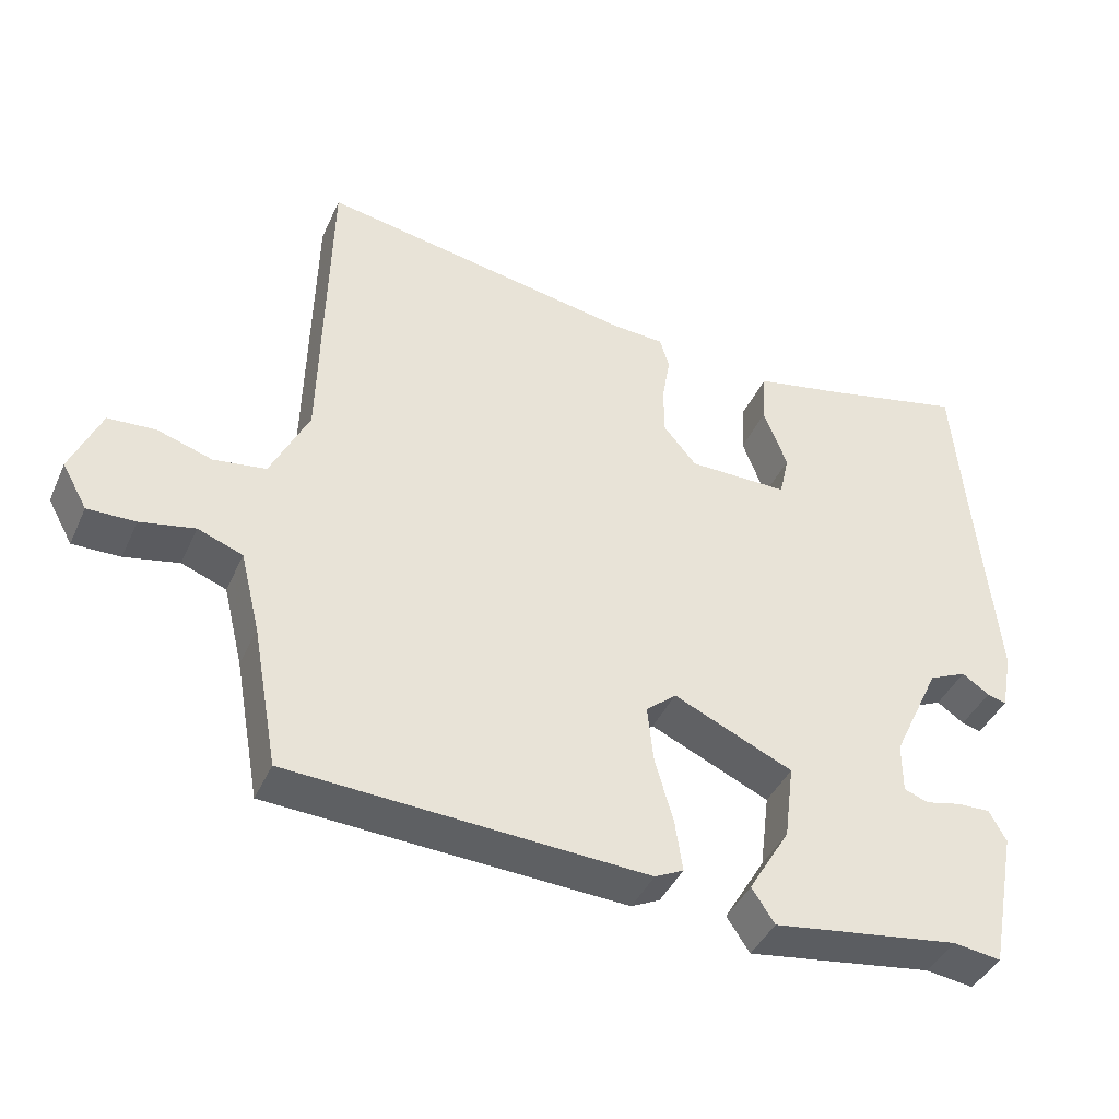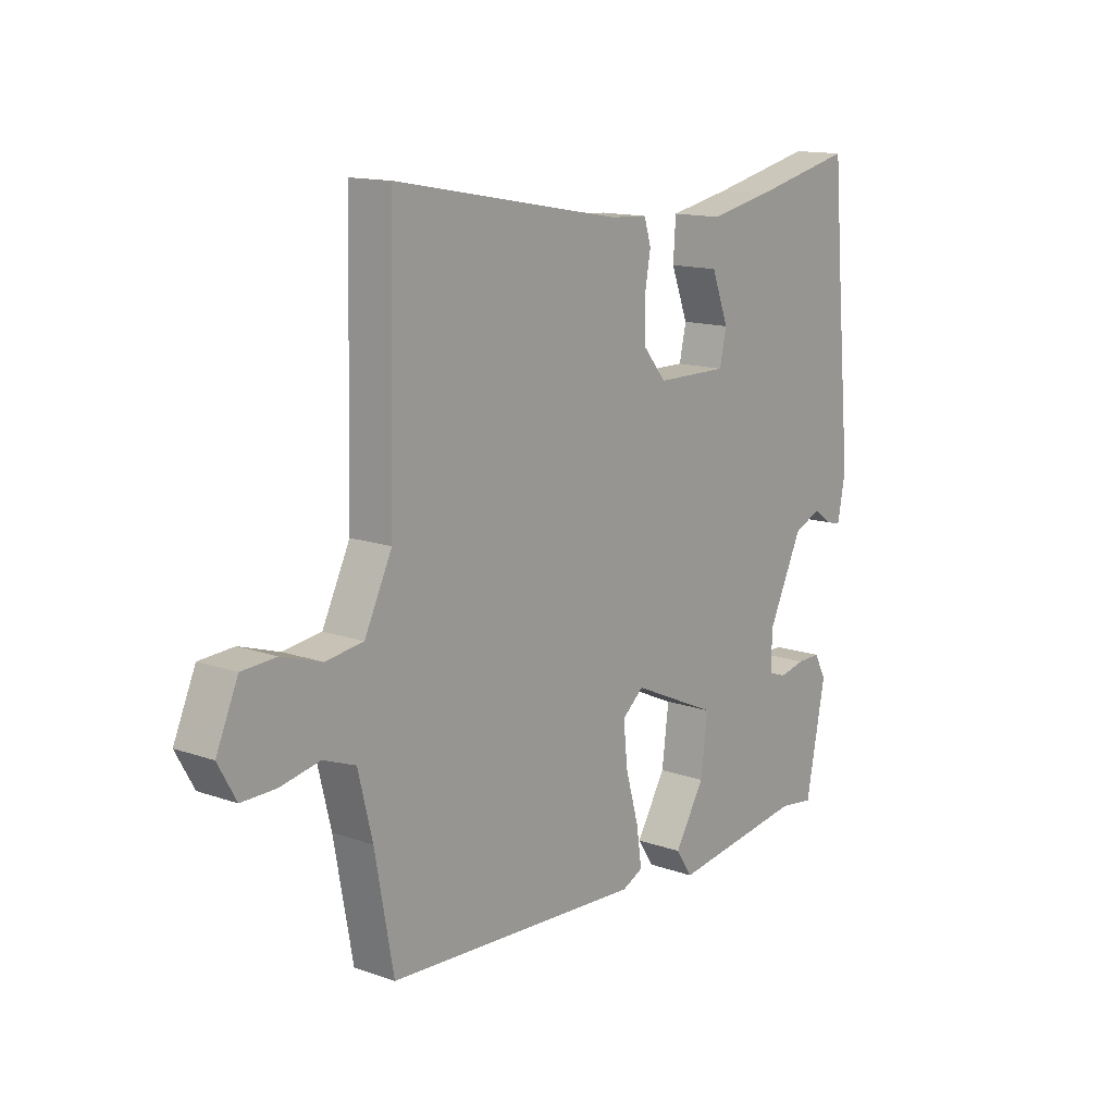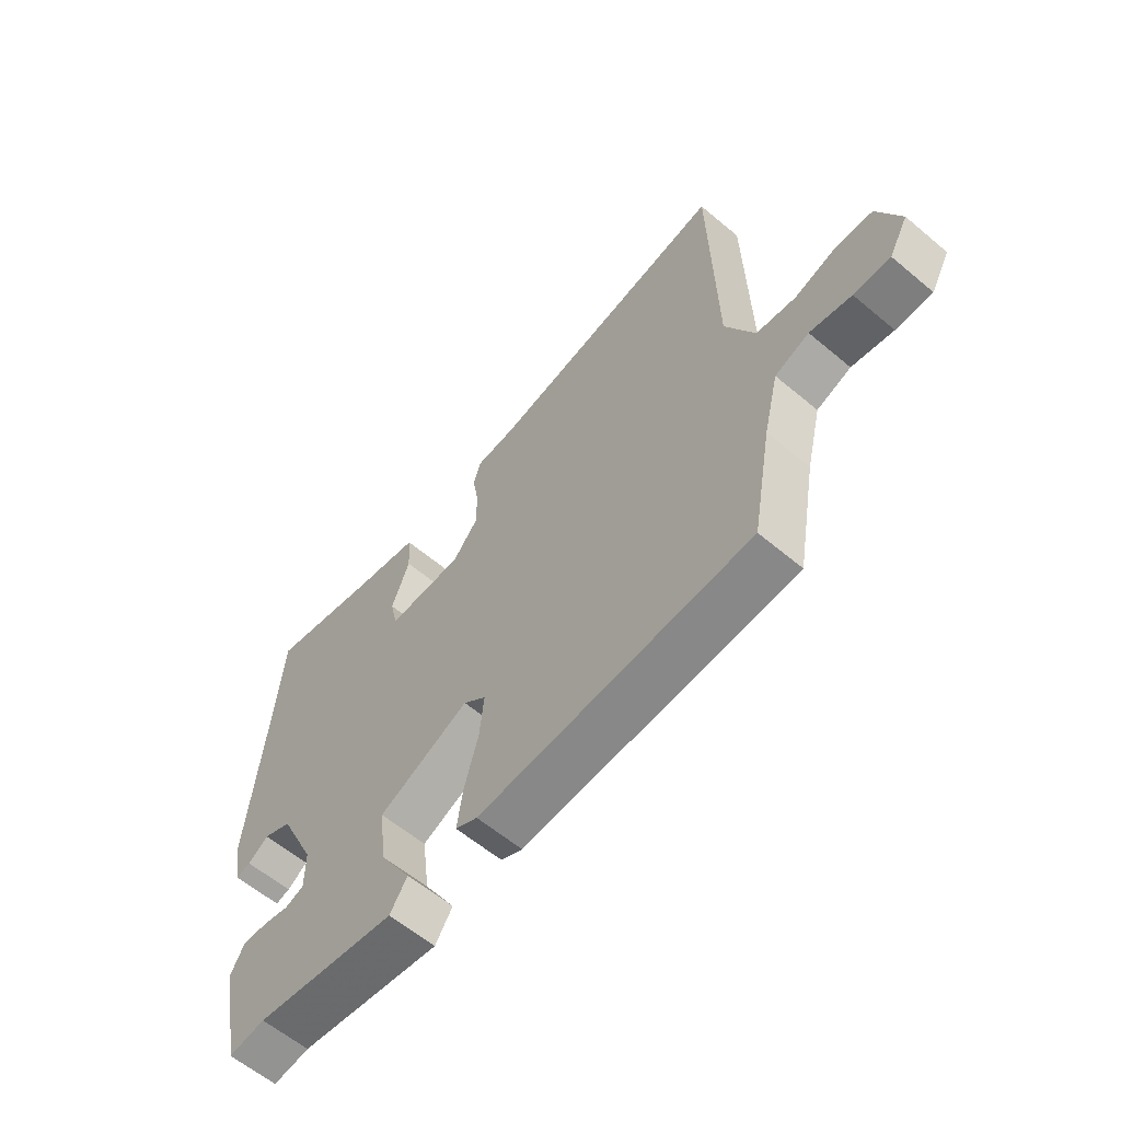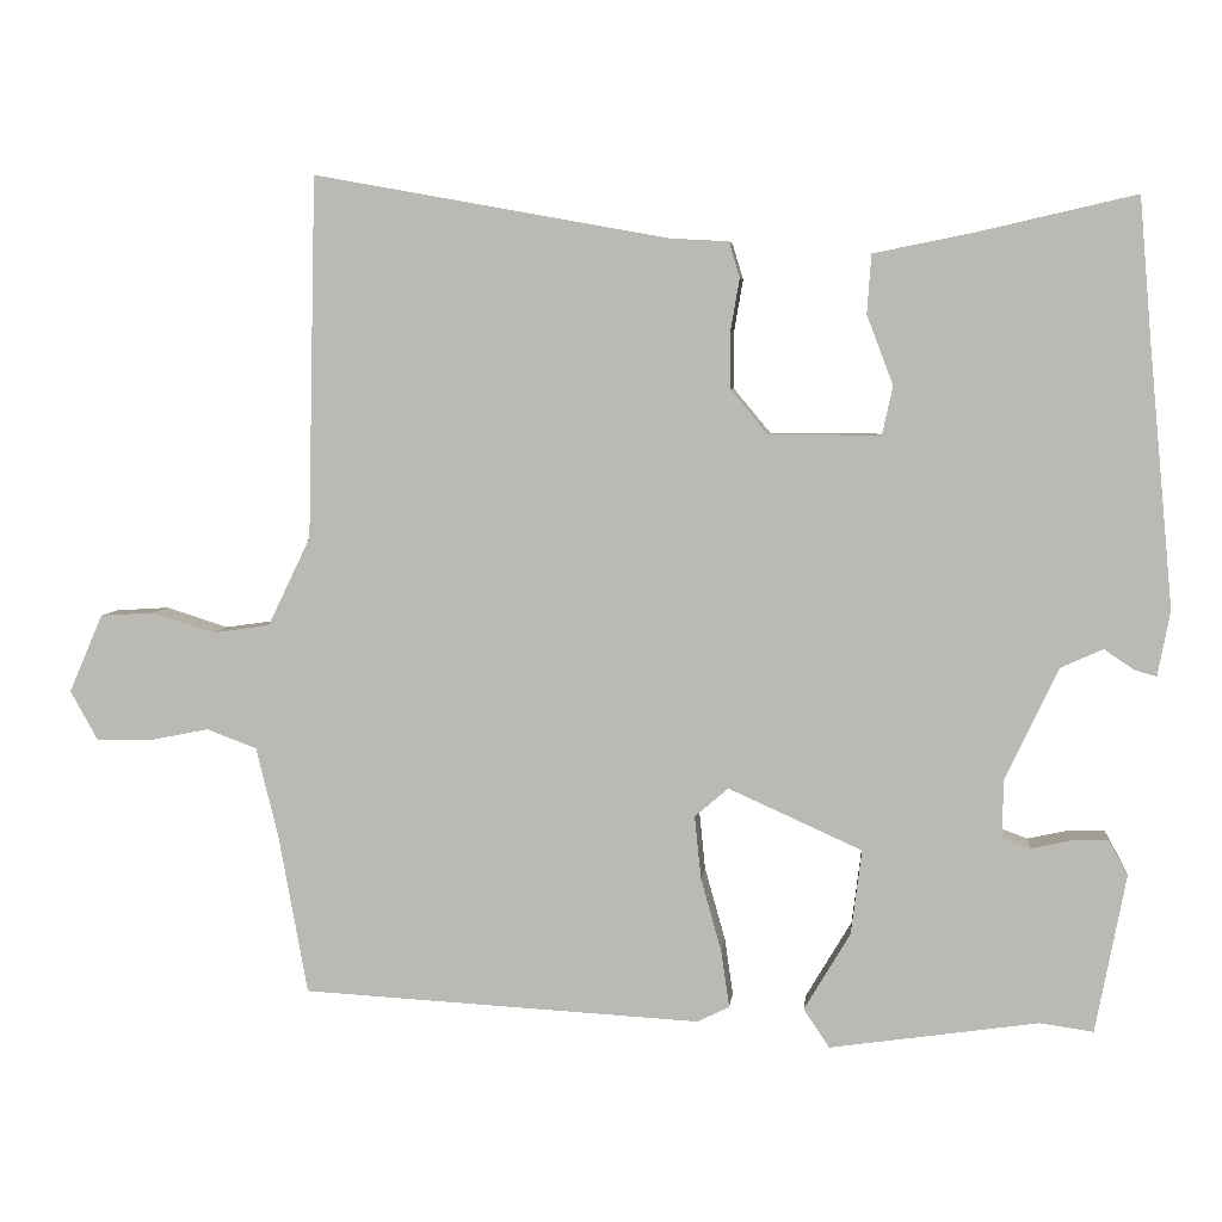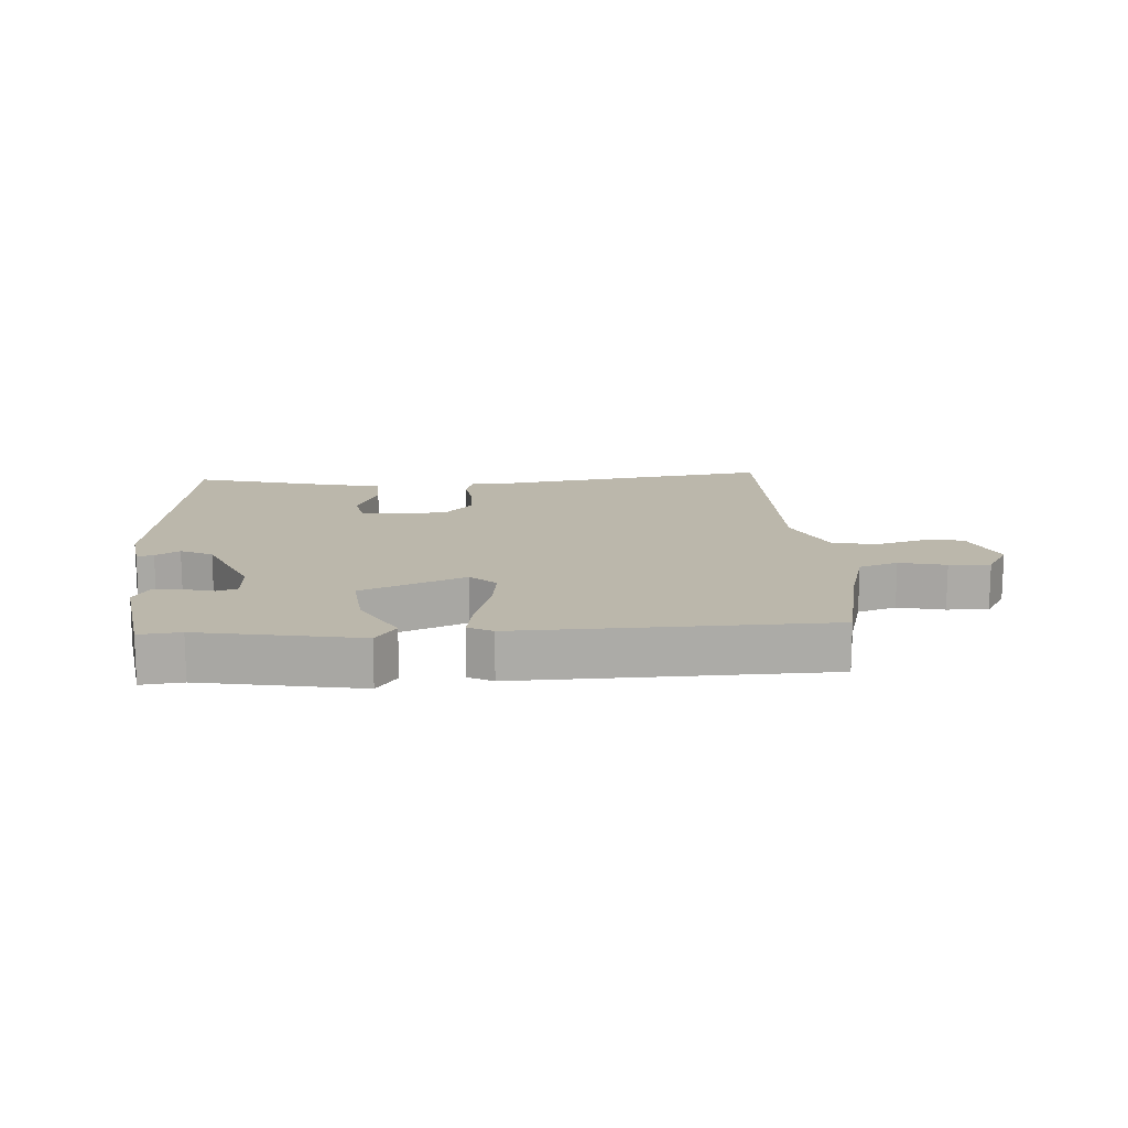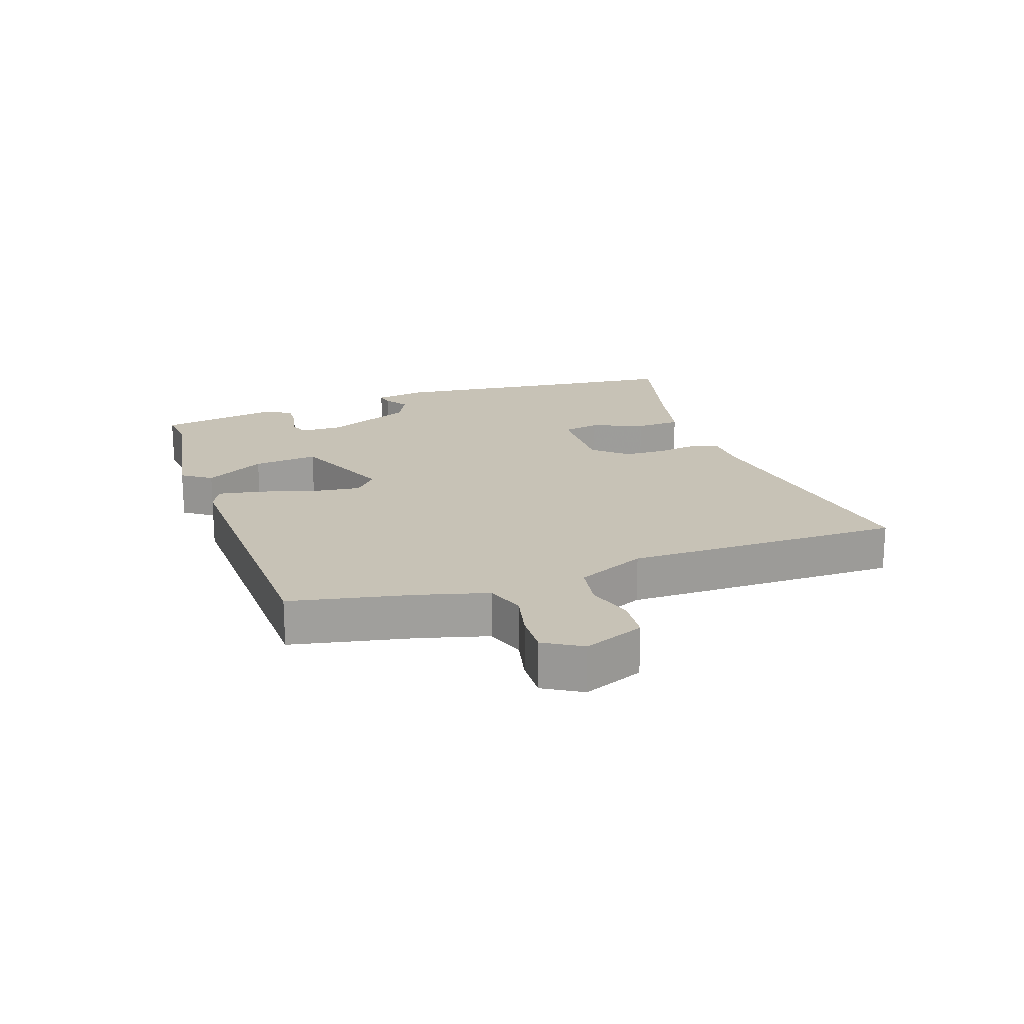
<metadata>
{"format":"obj","ext":"obj","renderer":"f3d","projection":"perspective","resolution":1024,"background":"white","views":[{"elev":-41.4,"azim":-22.9,"up":"+Z"},{"elev":13.8,"azim":-51.7,"up":"+Z"},{"elev":-60.2,"azim":-130.7,"up":"+Z"},{"elev":5.3,"azim":6.1,"up":"+Z"},{"elev":14.2,"azim":178.0,"up":"+Y"},{"elev":19.2,"azim":-107.7,"up":"+Y"}]}
</metadata>
<code>
v -0.485 0.07 0.539
v -0.054 0.07 0.461
v 0.017 0.07 0.457
v 0.03 0.07 0.414
v 0.019 0.07 0.35
v 0.019 0.07 0.282
v 0.064 0.07 0.228
v 0.2 0.07 0.227
v 0.213 0.07 0.286
v 0.181 0.07 0.37
v 0.186 0.07 0.442
v 0.306 0.07 0.466
v 0.499 0.07 0.51
v 0.514 0.07 0.332
v 0.543 0.07 0.021
v 0.528 0.07 -0.058
v 0.502 0.07 -0.051
v 0.465 0.07 -0.026
v 0.414 0.07 -0.049
v 0.349 0.07 -0.187
v 0.349 0.07 -0.256
v 0.382 0.07 -0.268
v 0.431 0.07 -0.257
v 0.475 0.07 -0.256
v 0.498 0.07 -0.298
v 0.461 0.07 -0.49
v 0.396 0.07 -0.481
v 0.143 0.07 -0.518
v 0.112 0.07 -0.471
v 0.168 0.07 -0.377
v 0.181 0.07 -0.274
v 0.019 0.07 -0.201
v -0.022 0.07 -0.236
v -0.014 0.07 -0.313
v 0.011 0.07 -0.402
v 0.021 0.07 -0.471
v -0.018 0.07 -0.49
v -0.503 0.07 -0.464
v -0.538 0.07 -0.271
v -0.565 0.07 -0.161
v -0.626 0.07 -0.138
v -0.7 0.07 -0.153
v -0.765 0.07 -0.154
v -0.799 0.07 -0.093
v -0.758 0.07 0.002
v -0.693 0.07 0.006
v -0.618 0.07 -0.018
v -0.547 0.07 -0.008
v -0.495 0.07 0.1
v -0.485 0 0.539
v -0.054 0 0.461
v 0.017 0 0.457
v 0.03 0 0.414
v 0.019 0 0.35
v 0.019 0 0.282
v 0.064 0 0.228
v 0.2 0 0.227
v 0.213 0 0.286
v 0.181 0 0.37
v 0.186 0 0.442
v 0.306 0 0.466
v 0.499 0 0.51
v 0.514 0 0.332
v 0.543 0 0.021
v 0.528 0 -0.058
v 0.502 0 -0.051
v 0.465 0 -0.026
v 0.414 0 -0.049
v 0.349 0 -0.187
v 0.349 0 -0.256
v 0.382 0 -0.268
v 0.431 0 -0.257
v 0.475 0 -0.256
v 0.498 0 -0.298
v 0.461 0 -0.49
v 0.396 0 -0.481
v 0.143 0 -0.518
v 0.112 0 -0.471
v 0.168 0 -0.377
v 0.181 0 -0.274
v 0.019 0 -0.201
v -0.022 0 -0.236
v -0.014 0 -0.313
v 0.011 0 -0.402
v 0.021 0 -0.471
v -0.018 0 -0.49
v -0.503 0 -0.464
v -0.538 0 -0.271
v -0.565 0 -0.161
v -0.626 0 -0.138
v -0.7 0 -0.153
v -0.765 0 -0.154
v -0.799 0 -0.093
v -0.758 0 0.002
v -0.693 0 0.006
v -0.618 0 -0.018
v -0.547 0 -0.008
v -0.495 0 0.1
f 45 46 47
f 44 45 47
f 43 44 47
f 42 43 47
f 41 42 47
f 40 41 47 48
f 39 40 48 49
f 38 39 49
f 37 38 49
f 36 37 49
f 35 36 49
f 34 35 49
f 27 28 29 30
f 26 27 30
f 25 26 30
f 24 25 30
f 23 24 30
f 22 23 30
f 21 22 30 31
f 20 21 31 32
f 16 17 18
f 15 16 18
f 14 15 18
f 14 18 19
f 13 14 19
f 12 13 19
f 11 12 19
f 10 11 19
f 9 10 19
f 8 9 19 20
f 2 3 4 5
f 2 5 6
f 1 2 6
f 33 34 49 1
f 7 8 20 32
f 7 32 33
f 6 7 33
f 1 6 33
f 96 95 94
f 96 94 93
f 96 93 92
f 96 92 91
f 96 91 90
f 97 96 90 89
f 98 97 89 88
f 98 88 87
f 98 87 86
f 98 86 85
f 98 85 84
f 98 84 83
f 79 78 77 76
f 79 76 75
f 79 75 74
f 79 74 73
f 79 73 72
f 79 72 71
f 80 79 71 70
f 81 80 70 69
f 67 66 65
f 67 65 64
f 67 64 63
f 68 67 63
f 68 63 62
f 68 62 61
f 68 61 60
f 68 60 59
f 68 59 58
f 69 68 58 57
f 54 53 52 51
f 55 54 51
f 55 51 50
f 50 98 83 82
f 81 69 57 56
f 82 81 56
f 82 56 55
f 82 55 50
f 1 50 51 2
f 2 51 52 3
f 3 52 53 4
f 4 53 54 5
f 5 54 55 6
f 6 55 56 7
f 7 56 57 8
f 8 57 58 9
f 9 58 59 10
f 10 59 60 11
f 11 60 61 12
f 12 61 62 13
f 13 62 63 14
f 14 63 64 15
f 15 64 65 16
f 16 65 66 17
f 17 66 67 18
f 18 67 68 19
f 19 68 69 20
f 20 69 70 21
f 21 70 71 22
f 22 71 72 23
f 23 72 73 24
f 24 73 74 25
f 25 74 75 26
f 26 75 76 27
f 27 76 77 28
f 28 77 78 29
f 29 78 79 30
f 30 79 80 31
f 31 80 81 32
f 32 81 82 33
f 33 82 83 34
f 34 83 84 35
f 35 84 85 36
f 36 85 86 37
f 37 86 87 38
f 38 87 88 39
f 39 88 89 40
f 40 89 90 41
f 41 90 91 42
f 42 91 92 43
f 43 92 93 44
f 44 93 94 45
f 45 94 95 46
f 46 95 96 47
f 47 96 97 48
f 48 97 98 49
f 49 98 50 1

</code>
